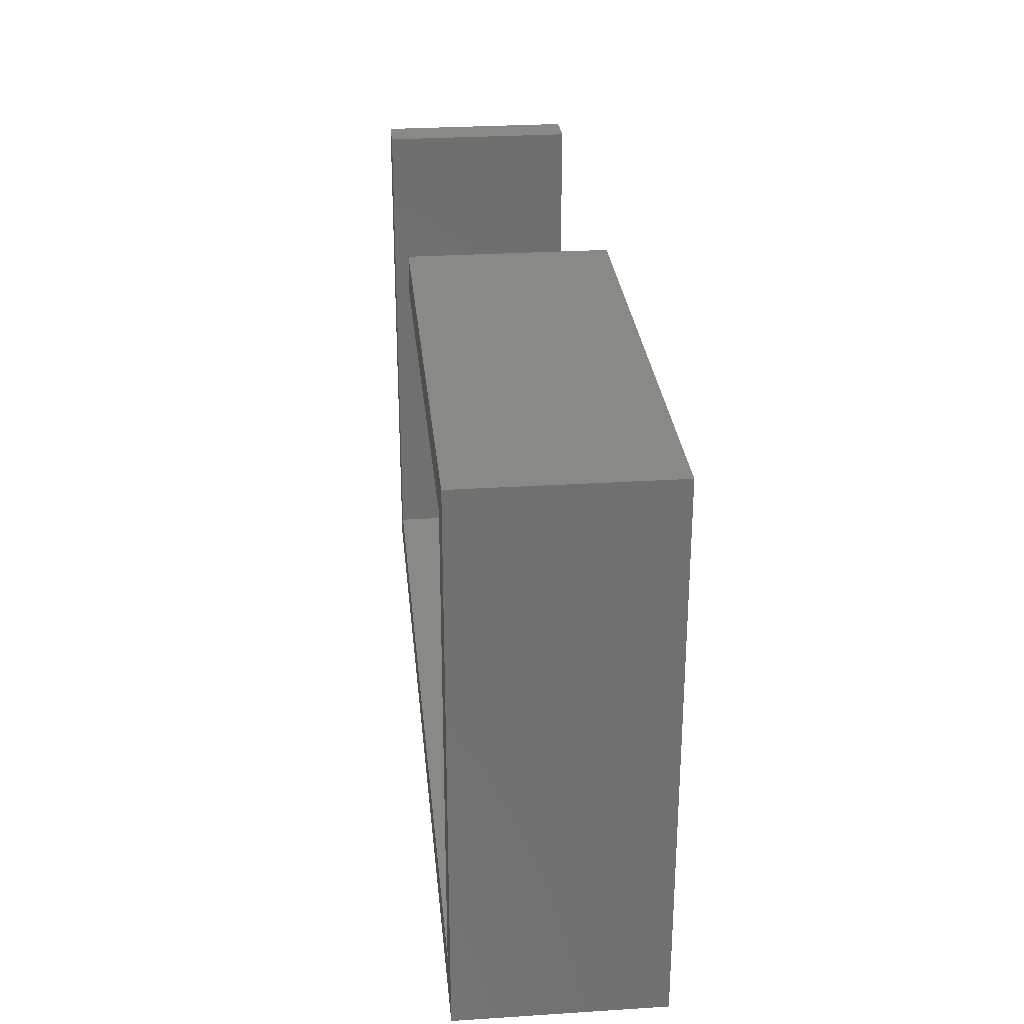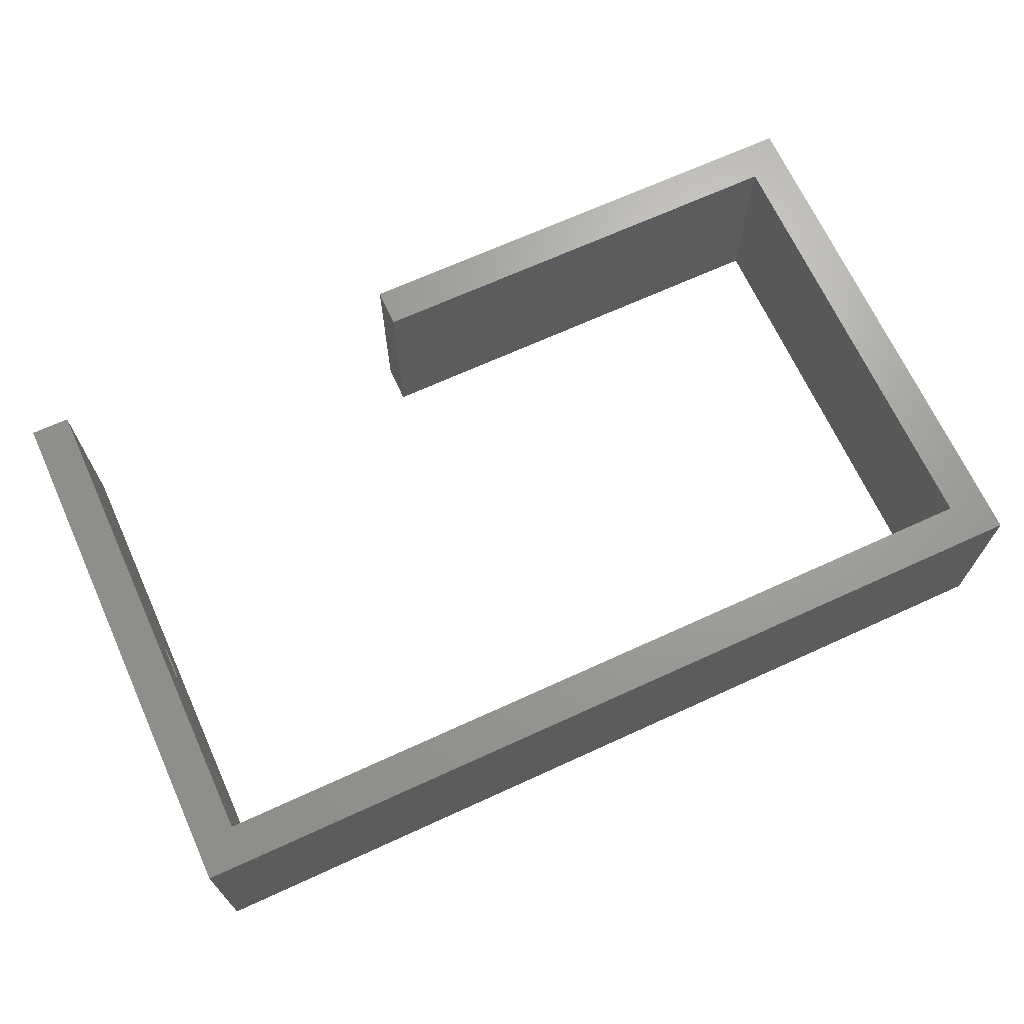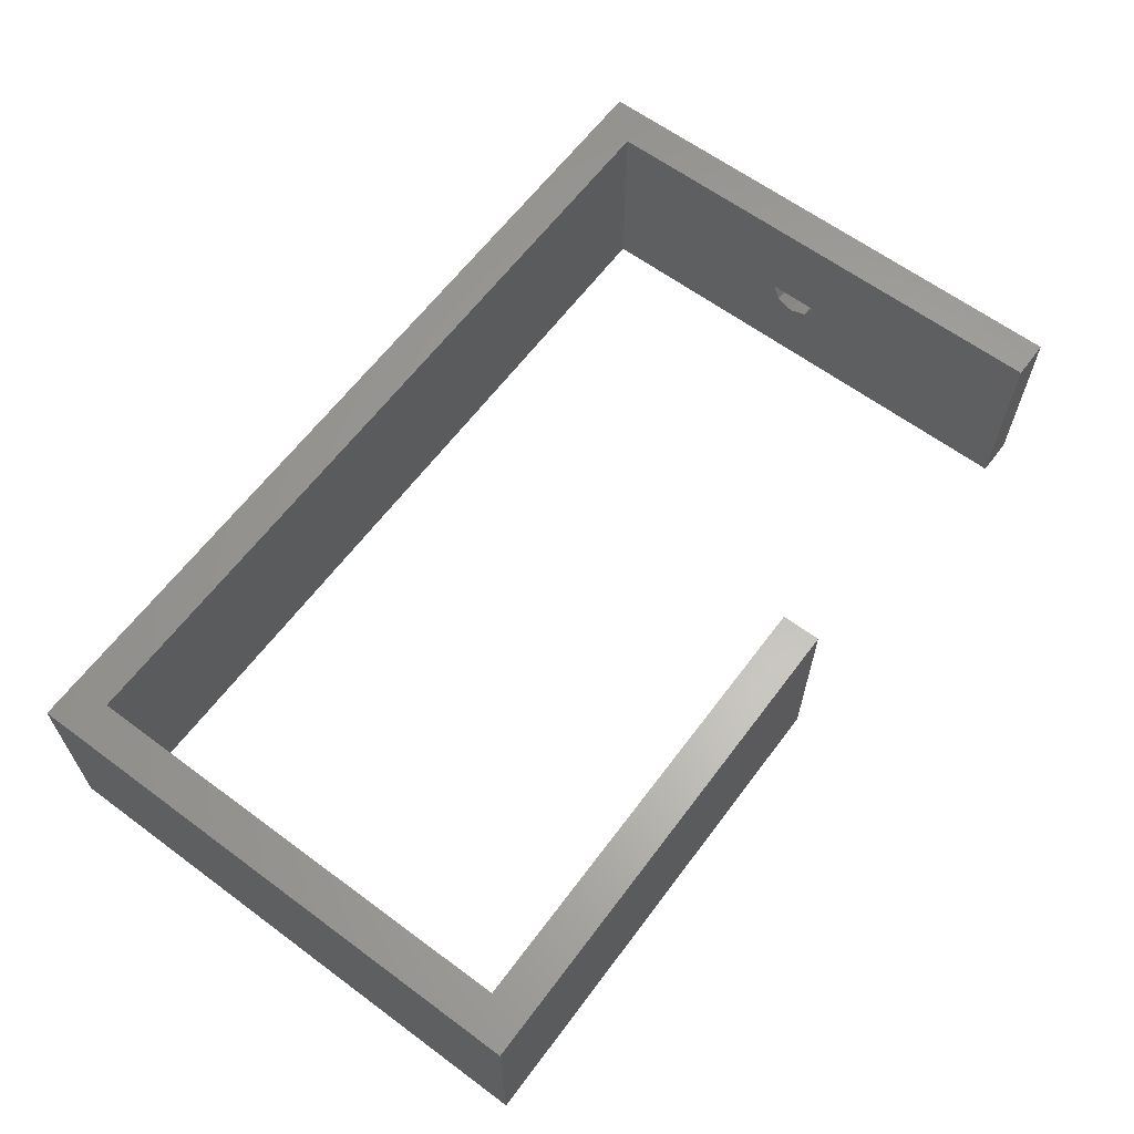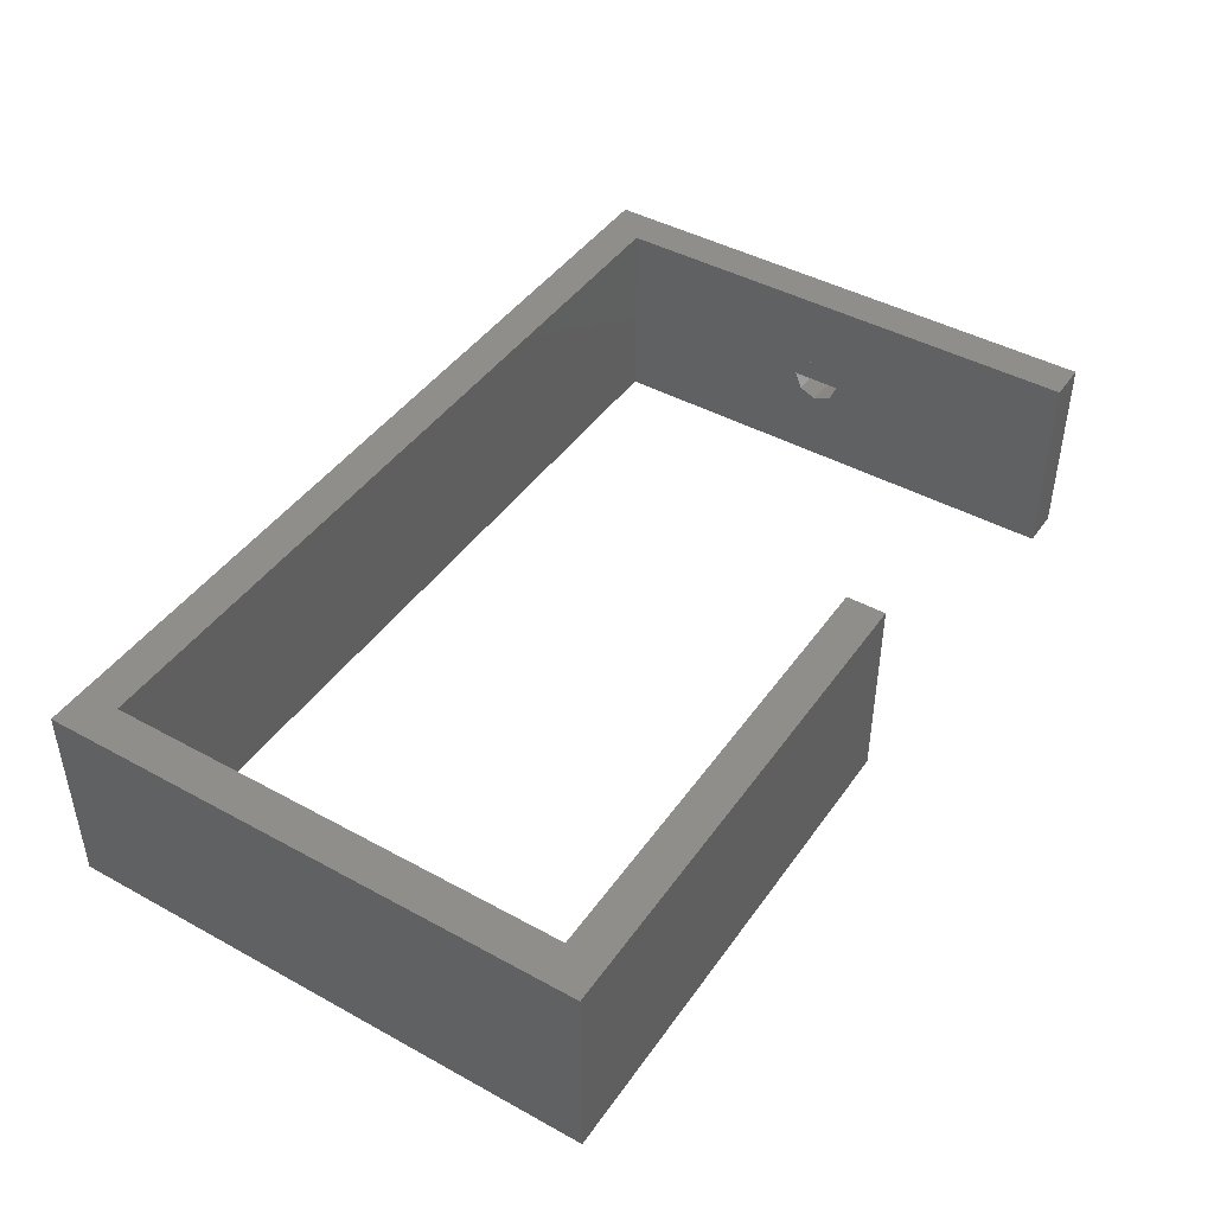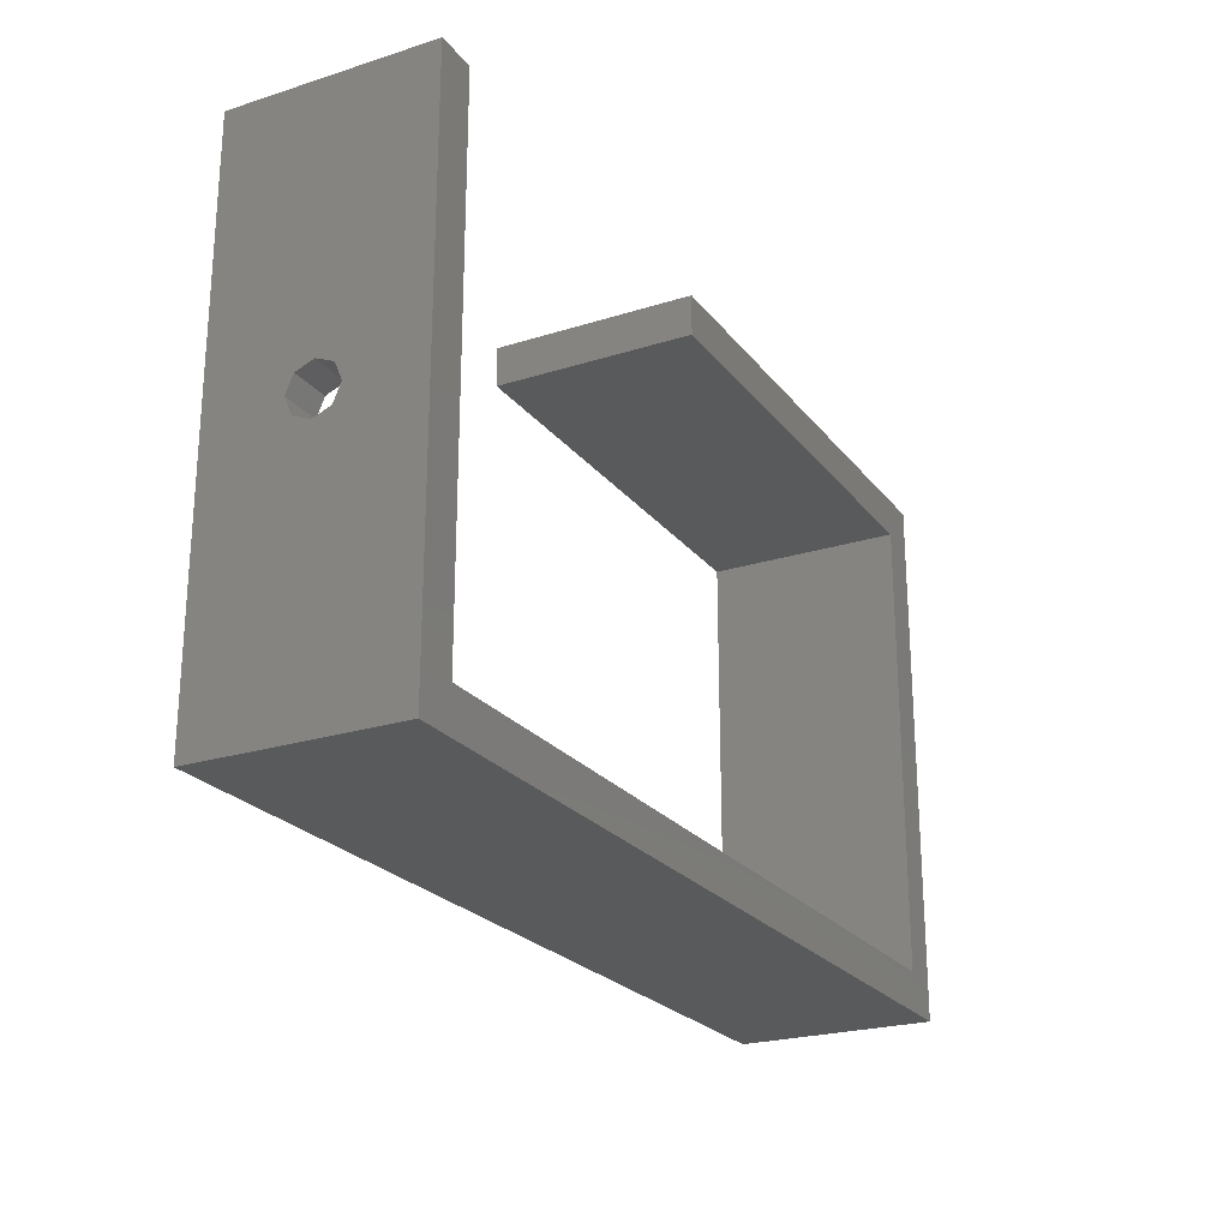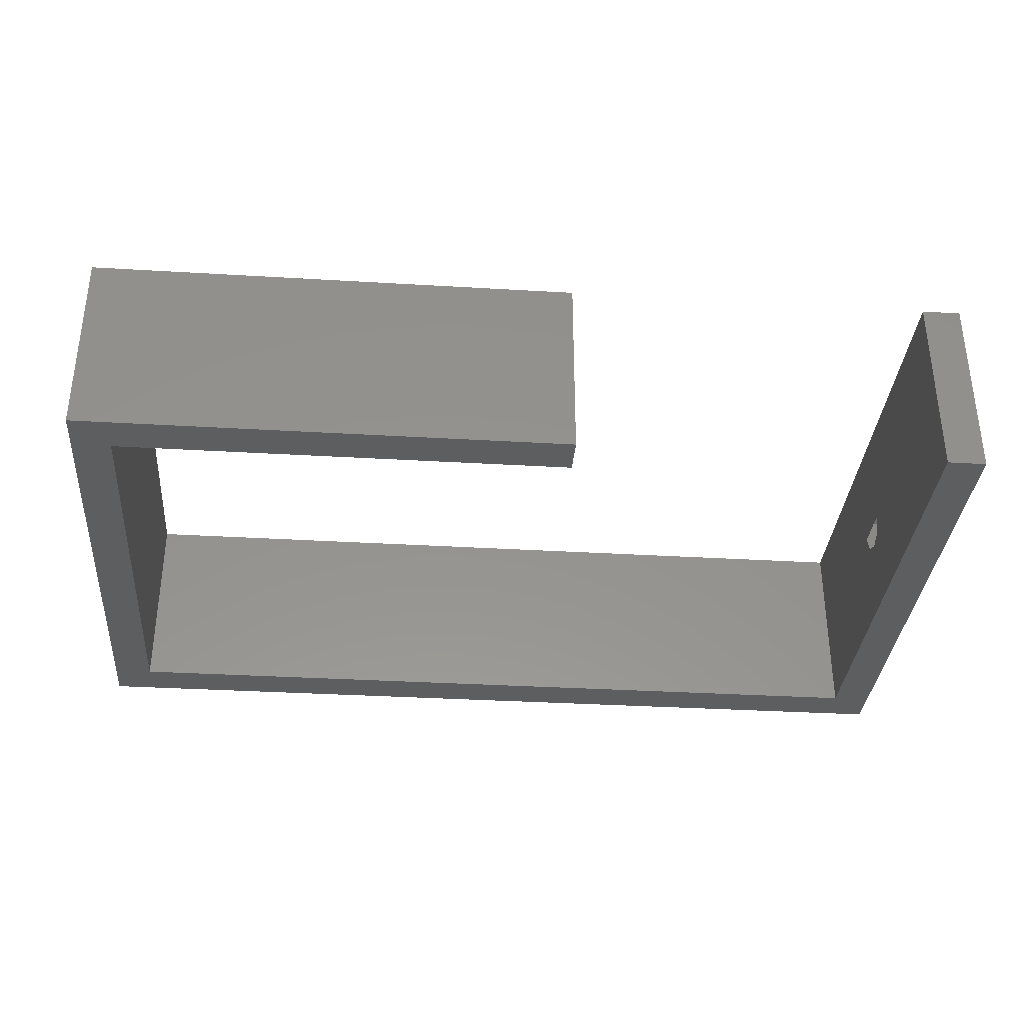
<metadata>
{"format":"stl","ext":"stl","renderer":"f3d","projection":"perspective","resolution":1024,"background":"white","views":[{"elev":28.3,"azim":84.5,"up":"+Y"},{"elev":68.3,"azim":-24.6,"up":"+Z"},{"elev":63.0,"azim":126.8,"up":"+Z"},{"elev":44.1,"azim":122.7,"up":"+Z"},{"elev":-23.5,"azim":-62.0,"up":"+Y"},{"elev":-34.1,"azim":175.4,"up":"+Z"}]}
</metadata>
<code>
# stl→obj: 36 verts, 72 faces
v 0 54.5 0
v 0 29.75 10
v 0 54.5 20
v 0 29.02 8.232
v 0 27.25 7.5
v 0 25.48 8.232
v 0 0 0
v 0 24.75 10
v 0 29.02 11.77
v 0 27.25 12.5
v 0 0 20
v 0 25.48 11.77
v 4 54.5 20
v 4 4 20
v 92.5 54.5 20
v 88.5 50.5 20
v 92.5 0 20
v 42 54.5 20
v 42 50.5 20
v 88.5 4 20
v 92.5 54.5 0
v 92.5 0 0
v 88.5 4 0
v 4 4 0
v 4 54.5 0
v 88.5 50.5 0
v 42 54.5 0
v 42 50.5 0
v 4 29.75 10
v 4 24.75 10
v 4 29.02 8.232
v 4 27.25 7.5
v 4 25.48 8.232
v 4 29.02 11.77
v 4 27.25 12.5
v 4 25.48 11.77
f 1 2 3
f 1 4 2
f 1 5 4
f 6 7 8
f 5 7 6
f 7 5 1
f 9 3 2
f 10 3 9
f 11 8 7
f 10 11 3
f 12 11 10
f 8 11 12
f 13 3 14
f 15 16 17
f 18 16 15
f 16 18 19
f 20 17 16
f 14 17 20
f 14 11 17
f 11 14 3
f 17 21 15
f 21 17 22
f 22 23 21
f 22 24 23
f 7 24 22
f 1 24 7
f 24 1 25
f 26 21 23
f 27 26 28
f 26 27 21
f 7 17 11
f 17 7 22
f 23 14 20
f 14 23 24
f 13 29 25
f 14 29 13
f 29 14 30
f 31 25 29
f 32 25 31
f 24 30 14
f 32 24 25
f 33 24 32
f 30 24 33
f 25 3 13
f 3 25 1
f 23 16 26
f 16 23 20
f 28 16 19
f 16 28 26
f 28 18 27
f 18 28 19
f 21 18 15
f 18 21 27
f 4 32 31
f 32 4 5
f 10 34 35
f 34 10 9
f 4 29 2
f 29 4 31
f 34 29 35
f 29 30 35
f 2 34 9
f 34 2 29
f 33 8 30
f 8 33 6
f 12 35 36
f 35 12 10
f 5 33 32
f 33 5 6
f 30 12 36
f 12 30 8
f 35 30 36

</code>
